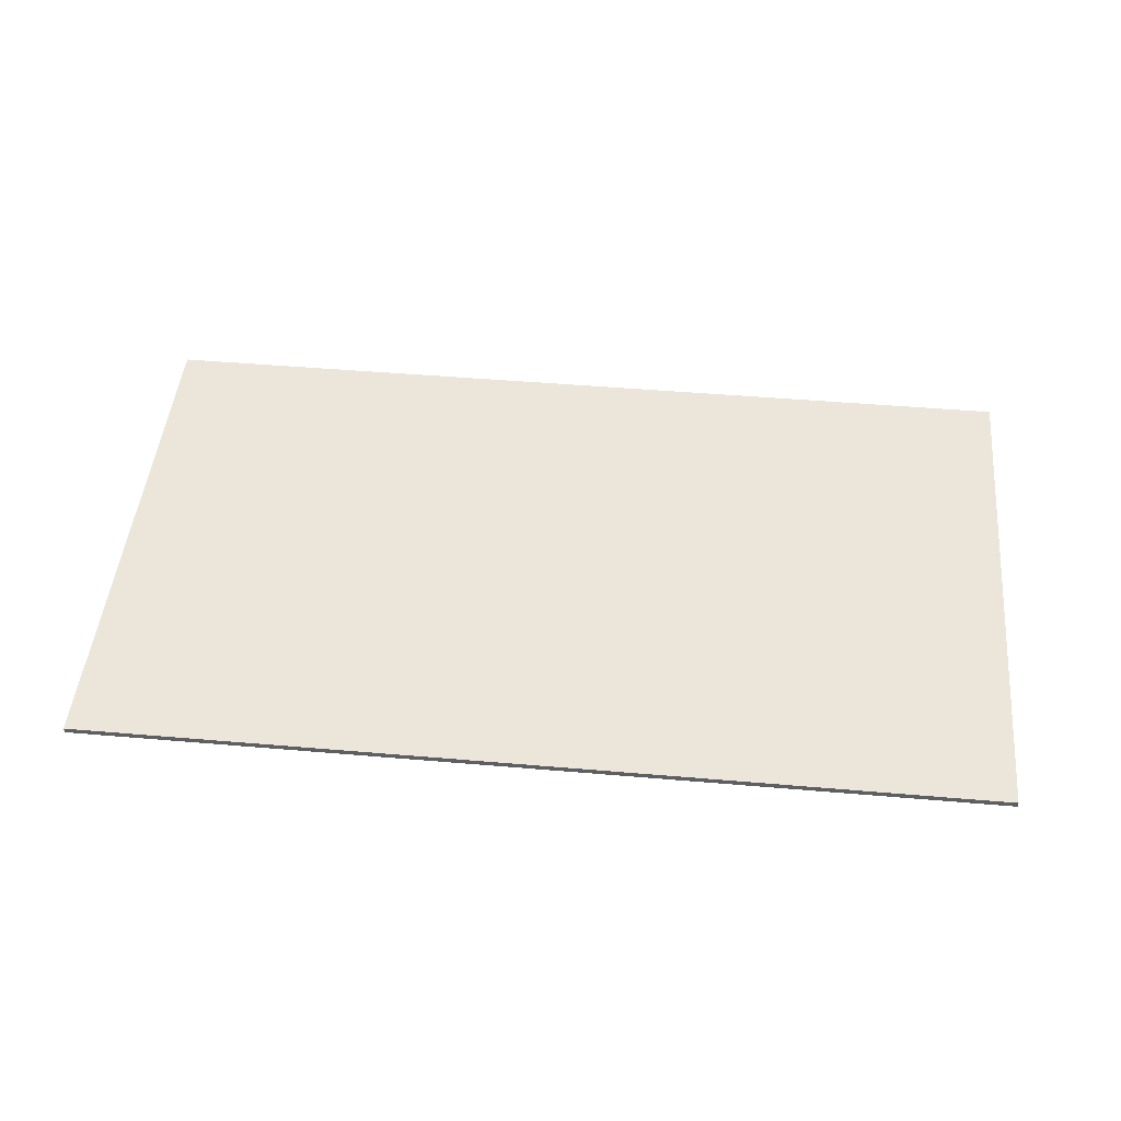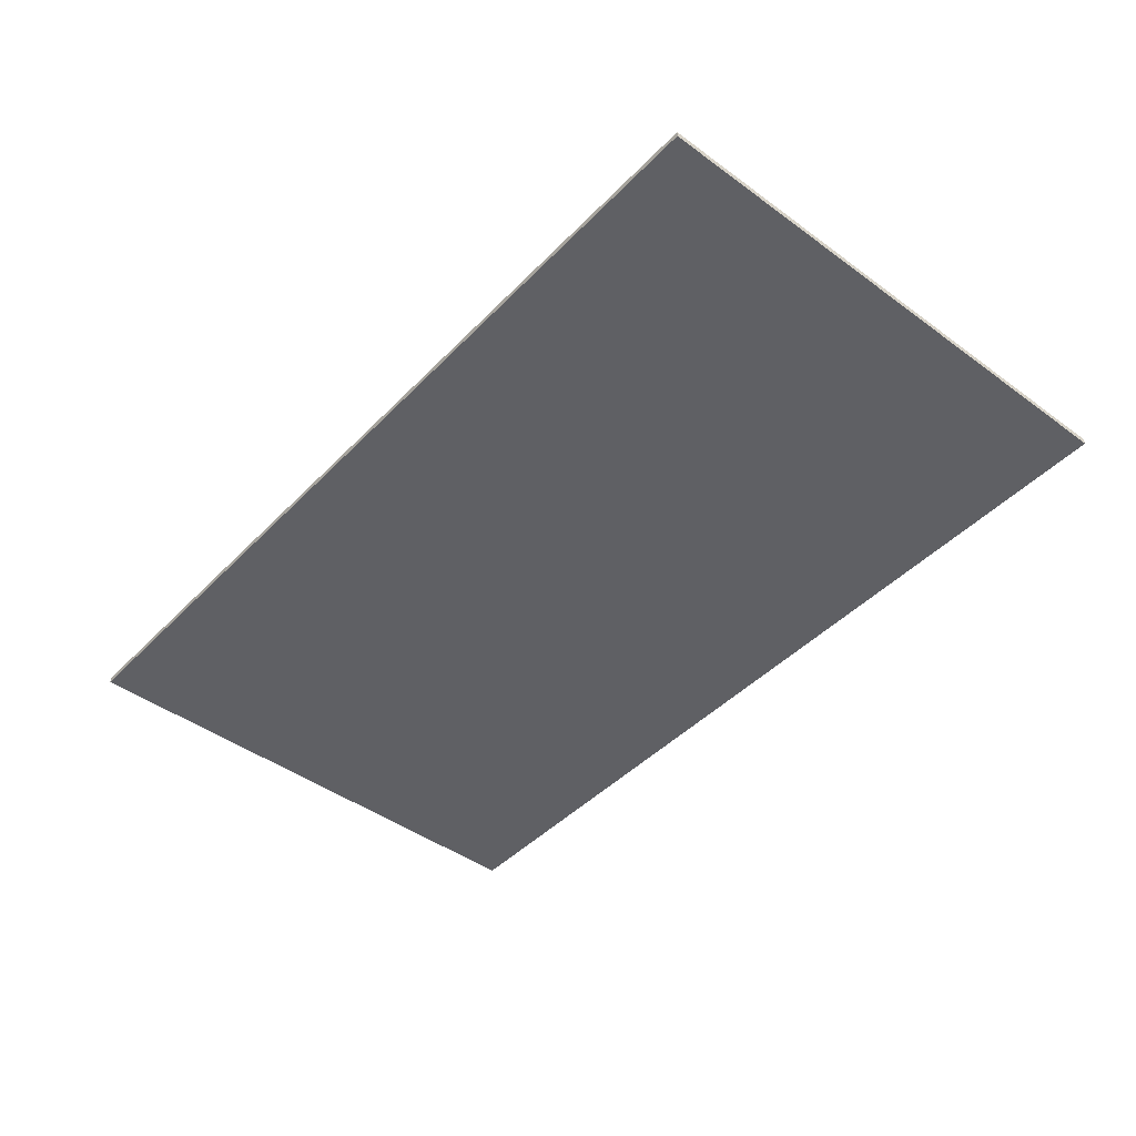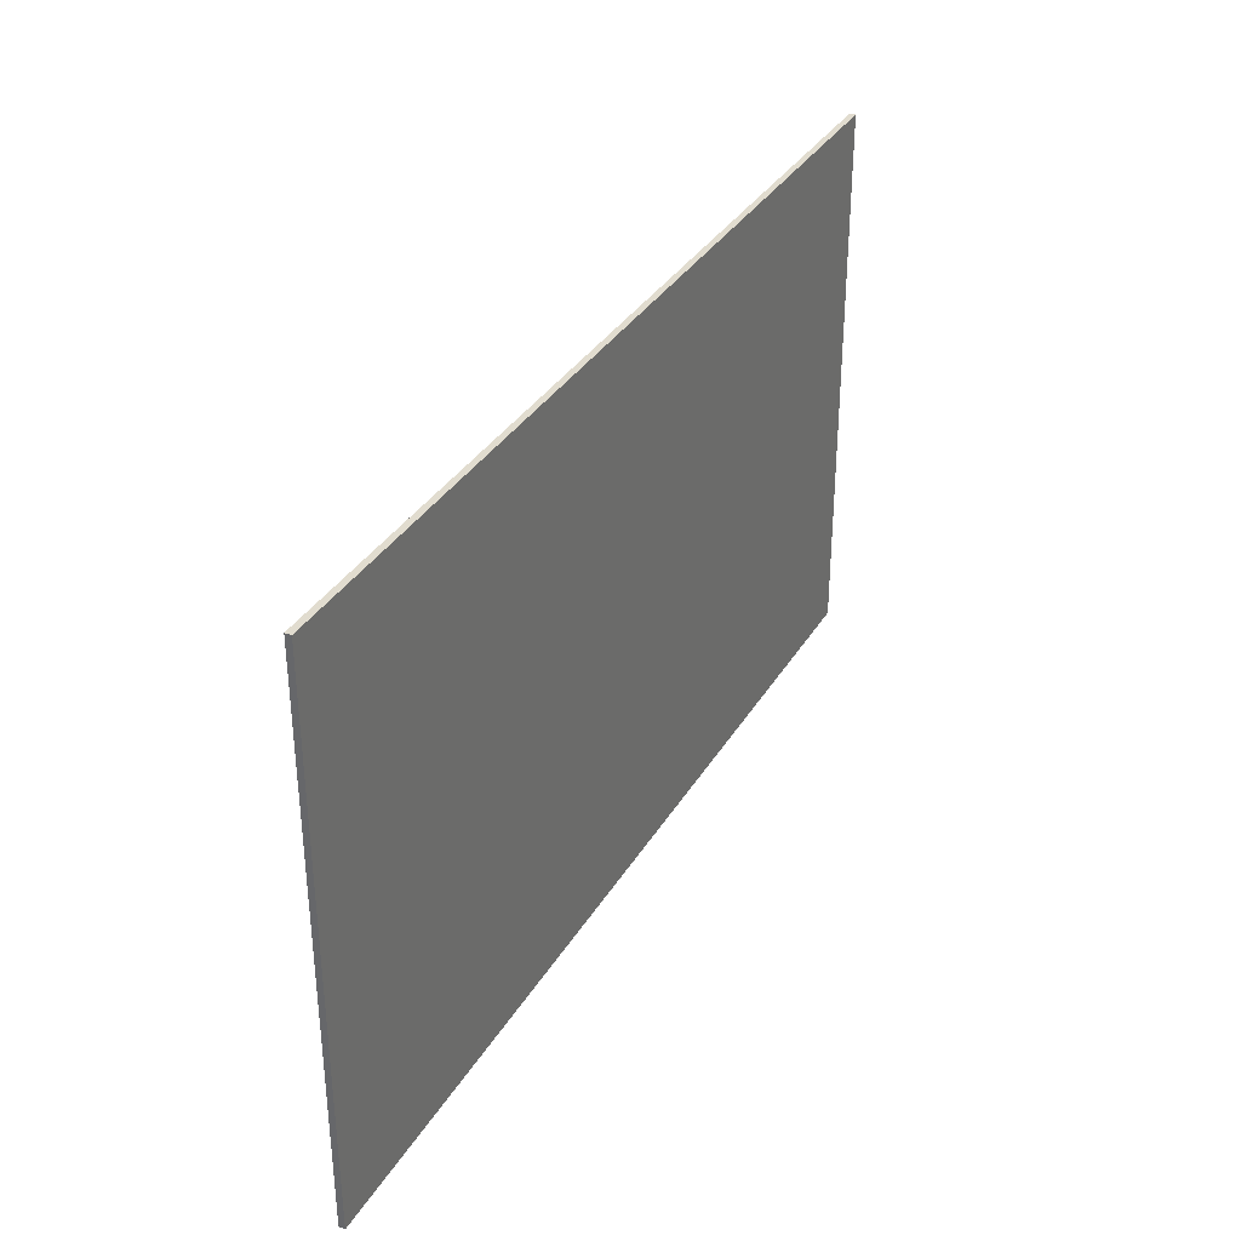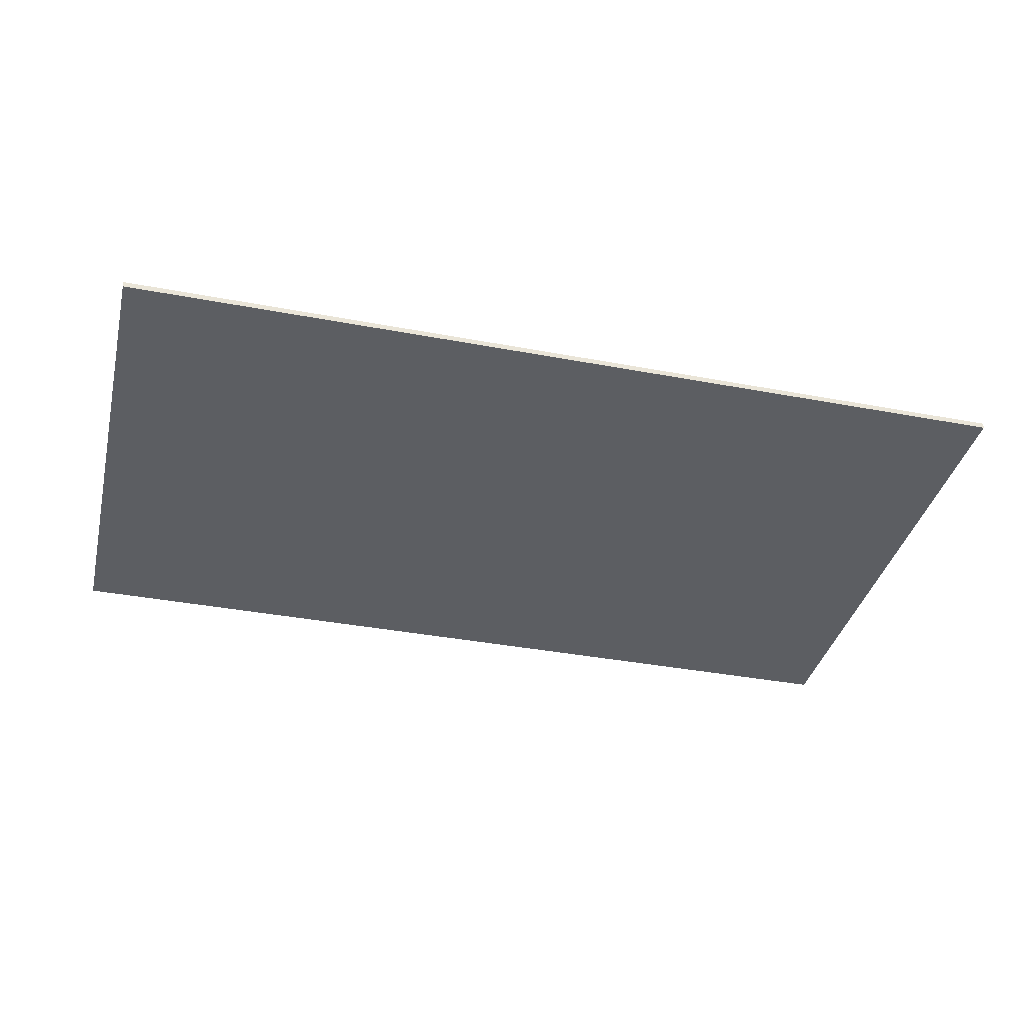
<metadata>
{"format":"obj","ext":"obj","renderer":"f3d","projection":"perspective","resolution":1024,"background":"white","views":[{"elev":47.6,"azim":5.5,"up":"+Y"},{"elev":-44.6,"azim":49.6,"up":"+Y"},{"elev":34.3,"azim":116.9,"up":"+Z"},{"elev":-37.4,"azim":-13.6,"up":"+Y"}]}
</metadata>
<code>
o rugRectangle
v 0 0 0
v 0 -0 7.36
v -12.56 -0 7.36
v -12.56 0 0
v 0 0.08 7.36
v -12.56 0.08 7.36
v -0.9092 0.08 0.9092
v 0 0.08 0
v -12.56 0.08 0
v -11.65 0.08 0.9092
v -11.65 0.08 6.451
v -0.9092 0.08 6.451
v -1.31 0.08 6.05
v -1.31 0.08 1.31
v -11.25 0.08 1.31
v -11.25 0.08 6.05
f 1 2 3
f 3 4 1
f 3 2 5
f 5 6 3
f 7 5 8
f 8 9 7
f 9 10 7
f 9 11 10
f 5 7 12
f 12 6 5
f 12 11 6
f 11 9 6
f 1 8 5
f 5 2 1
f 1 4 9
f 9 8 1
f 9 4 3
f 3 6 9
f 13 14 15
f 15 16 13
f 14 12 7
f 7 10 14
f 10 15 14
f 10 16 15
f 12 14 13
f 13 11 12
f 13 16 11
f 16 10 11

</code>
